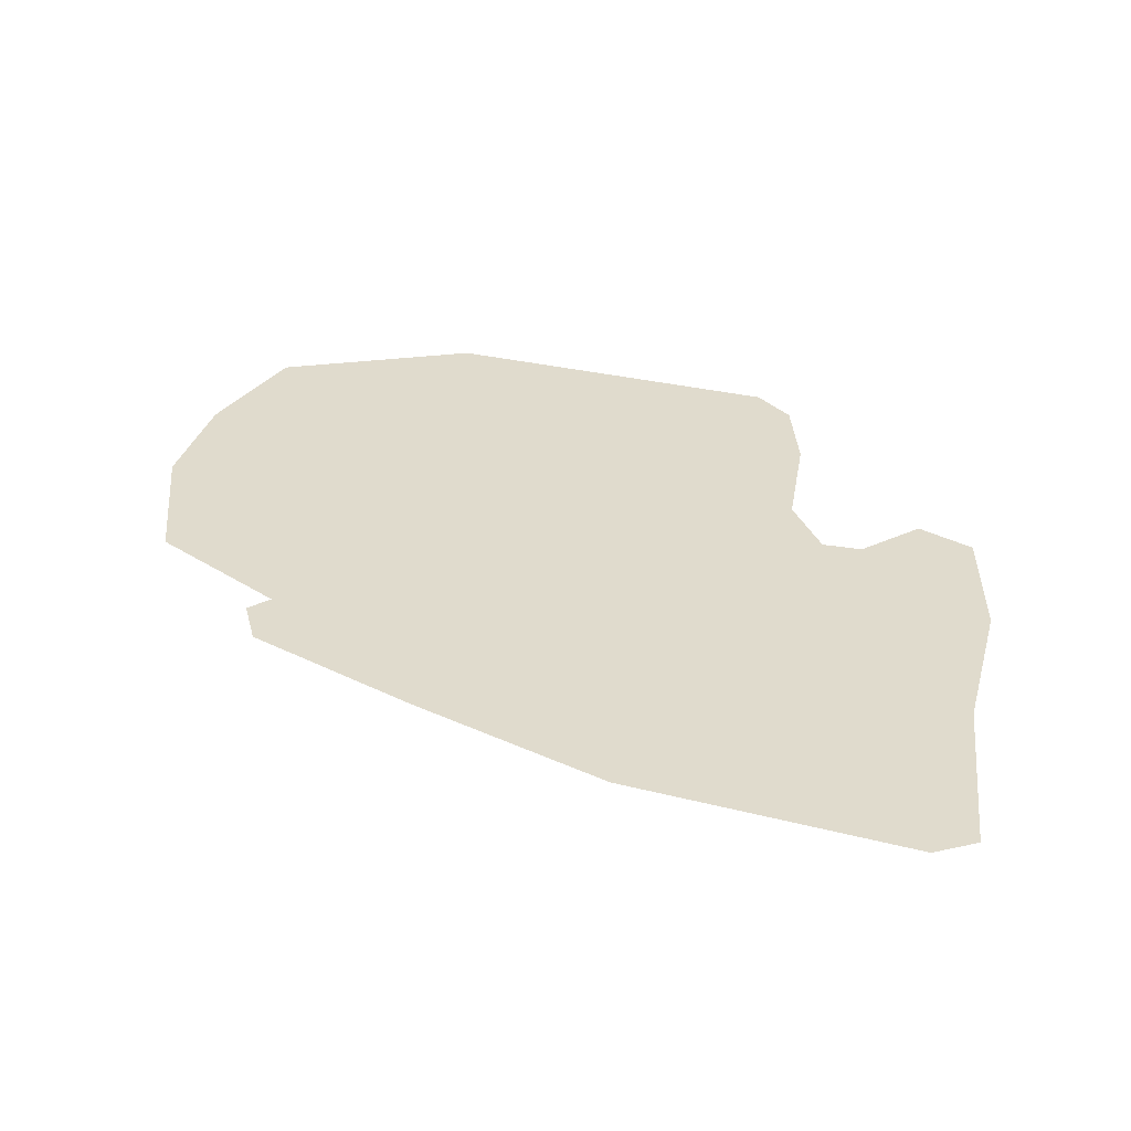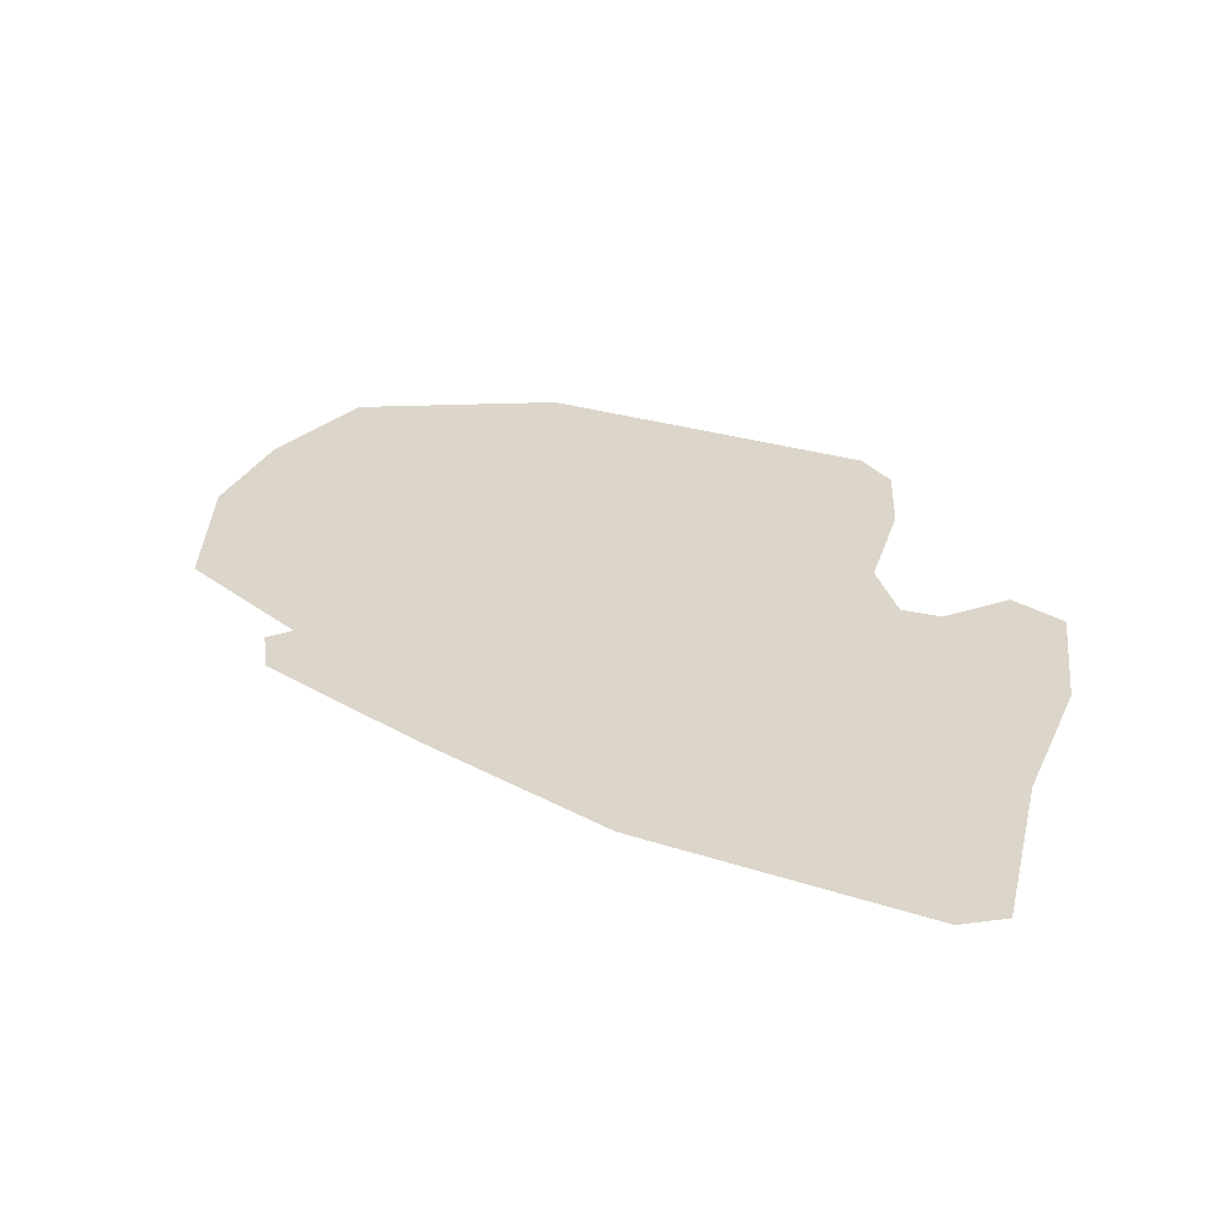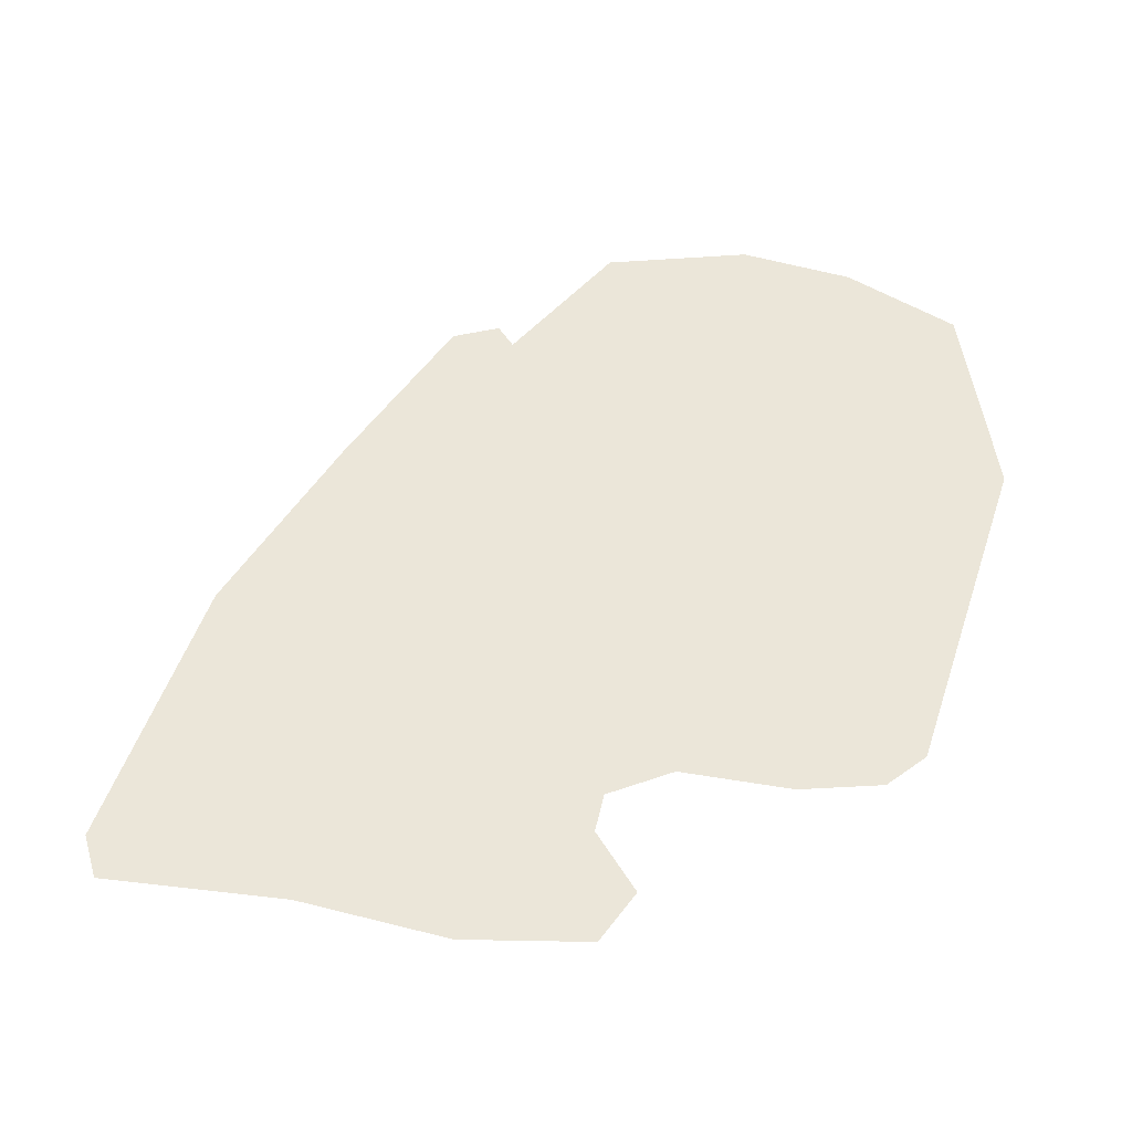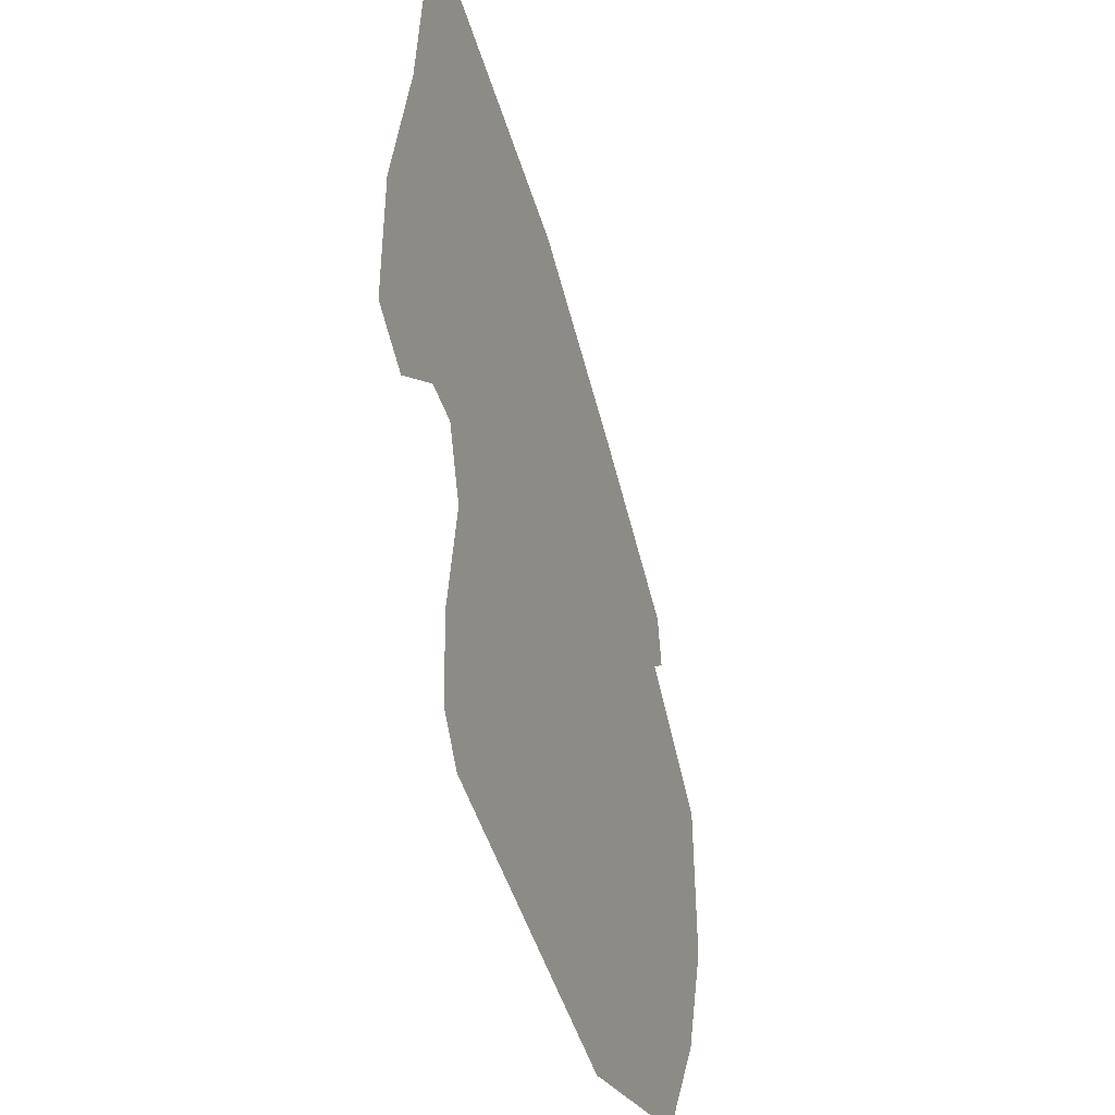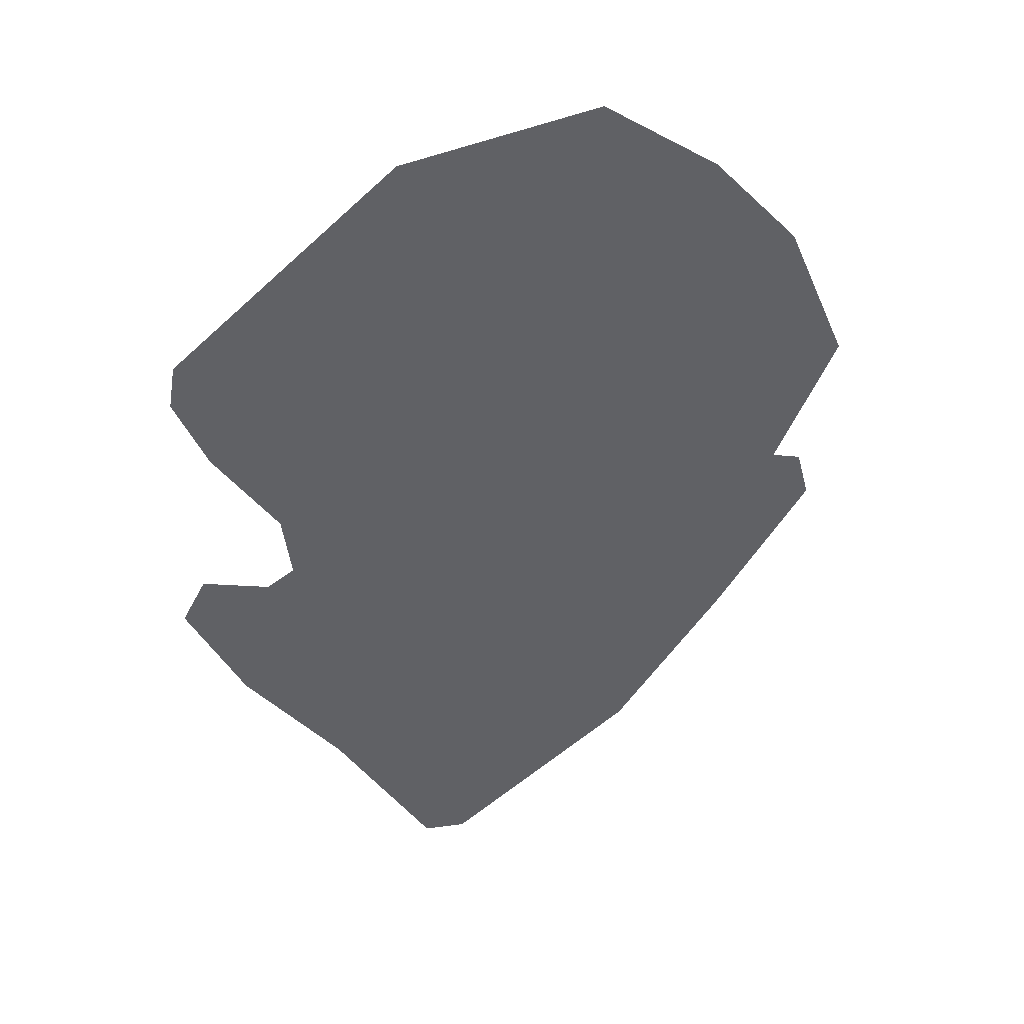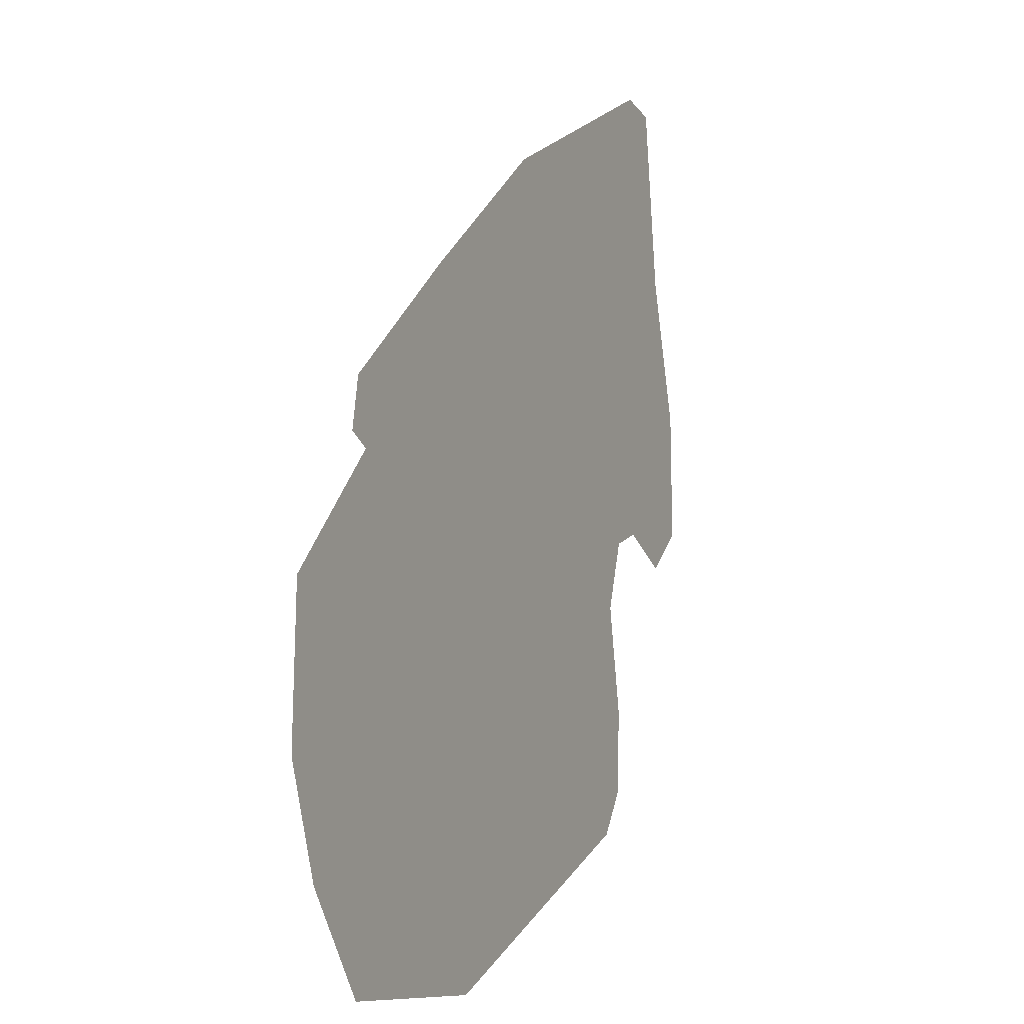
<metadata>
{"format":"obj","ext":"obj","renderer":"f3d","projection":"perspective","resolution":1024,"background":"white","views":[{"elev":33.3,"azim":178.0,"up":"+Z"},{"elev":29.9,"azim":-175.7,"up":"+Z"},{"elev":55.1,"azim":-91.4,"up":"+Z"},{"elev":-33.2,"azim":-70.6,"up":"+Y"},{"elev":-47.9,"azim":26.2,"up":"+Z"},{"elev":-1.1,"azim":115.9,"up":"+Y"}]}
</metadata>
<code>
o Map 571 - Npc 32358: Fumblub Gearwind
v -5192 3867 0
v -5186 4007 0
v -5139 4167 0
v -5139 3826 0
v -5110 4364 0
v -5070 3866 0
v -5062 4377 0
v -5028 3855 0
v -5027 3660 0
v -5024 3568 0
v -5003 3781 0
v -4992 3523 0
v -4979 3988 0
v -4962 4069 0
v -4917 3920 0
v -4904 3648 0
v -4890 4308 0
v -4872 3816 0
v -4872 4165 0
v -4774 4264 0
v -4741 4098 0
v -4730 3587 0
v -4695 4021 0
v -4650 3775 0
v -4650 3526 0
v -4638 3397 0
v -4620 3704 0
v -4586 3892 0
v -4581 4132 0
v -4566 3796 0
v -4565 3565 0
v -4552 3932 0
v -4537 3747 0
v -4535 3644 0
v -4477 3710 0
v -4455 3926 0
v -4422 3731 0
v -4416 4010 0
v -4413 3427 0
v -4405 3957 0
v -4393 3820 0
v -4343 3856 0
v -4336 3543 0
v -4306 3824 0
v -4297 3663 0
f 20 29 38 40 36 32 28 30 33 35 37 41 42 44 45 43 39 26 12 10 9 11 8 6 4 1 2 3 5 7 17
f 21 19 14 13 15 18 16 22 25 31 34 27 24 23

</code>
